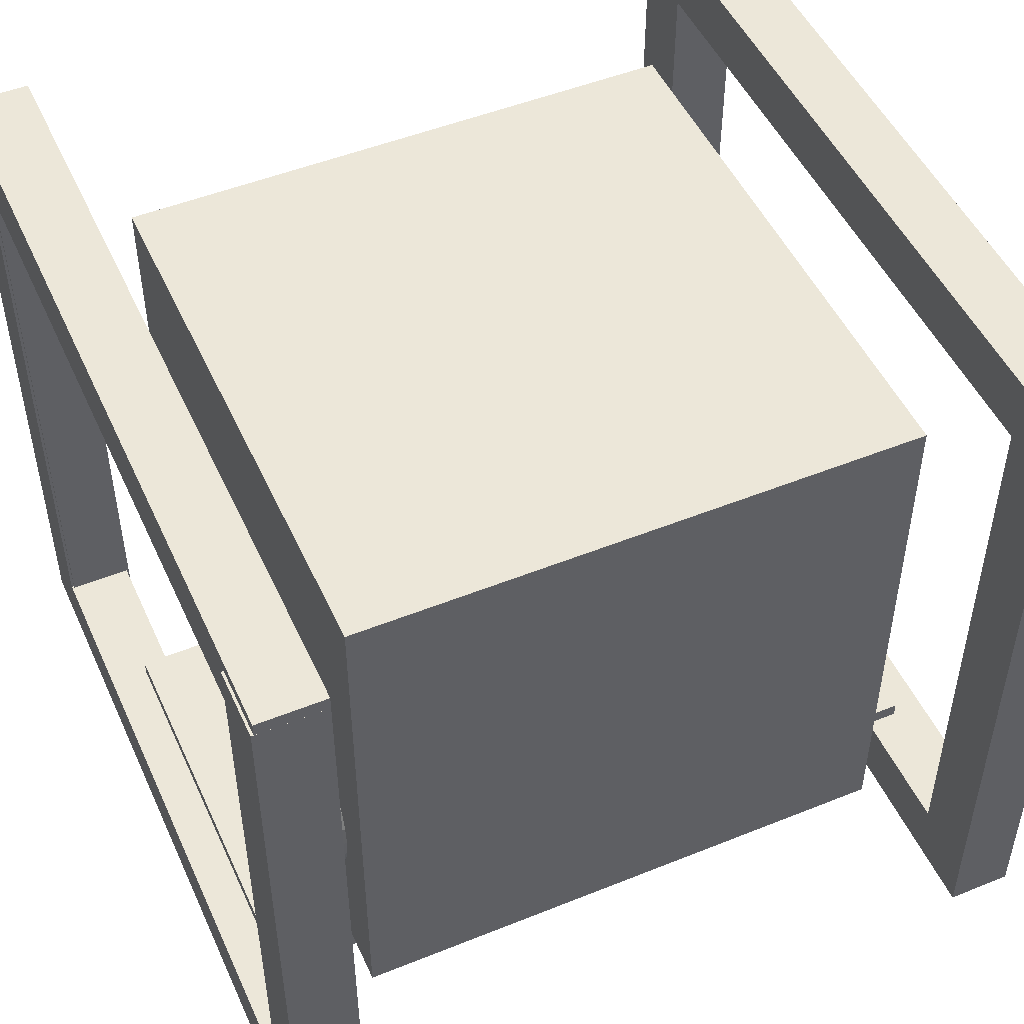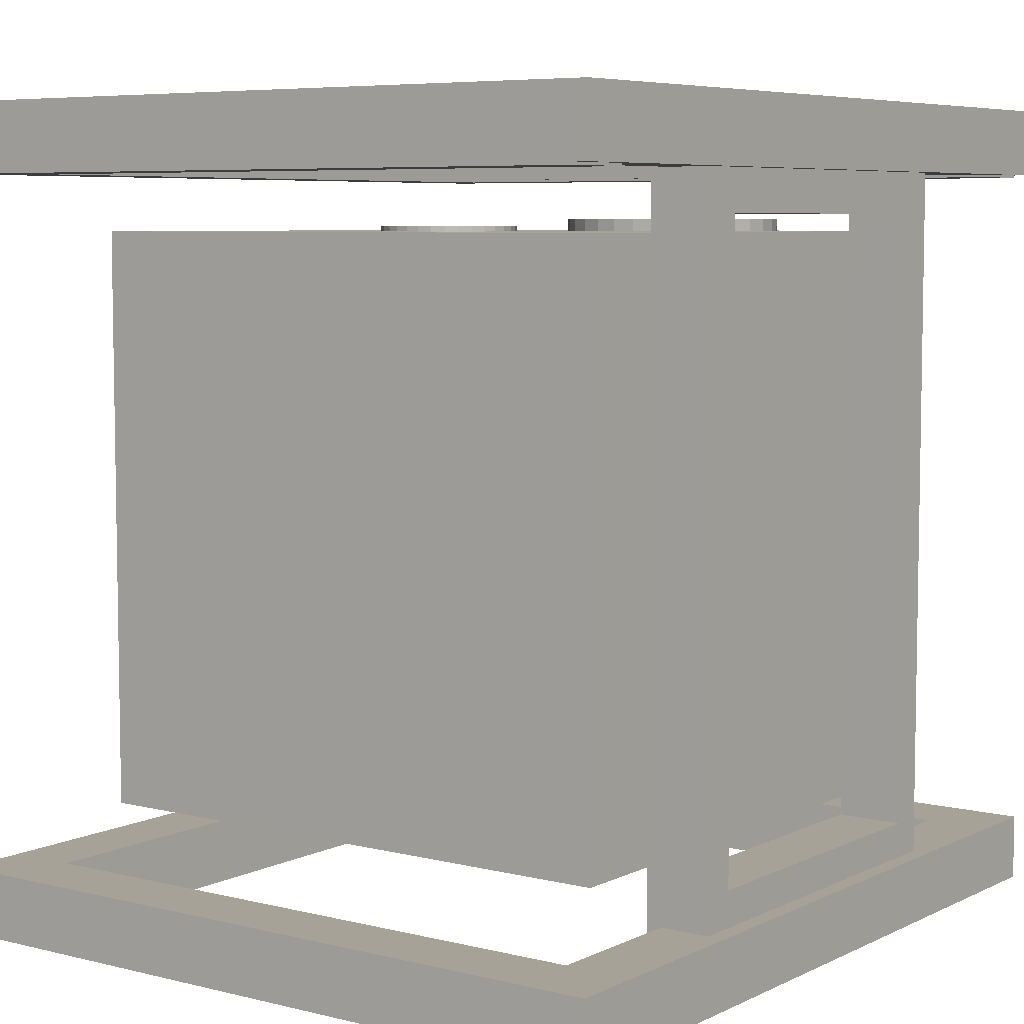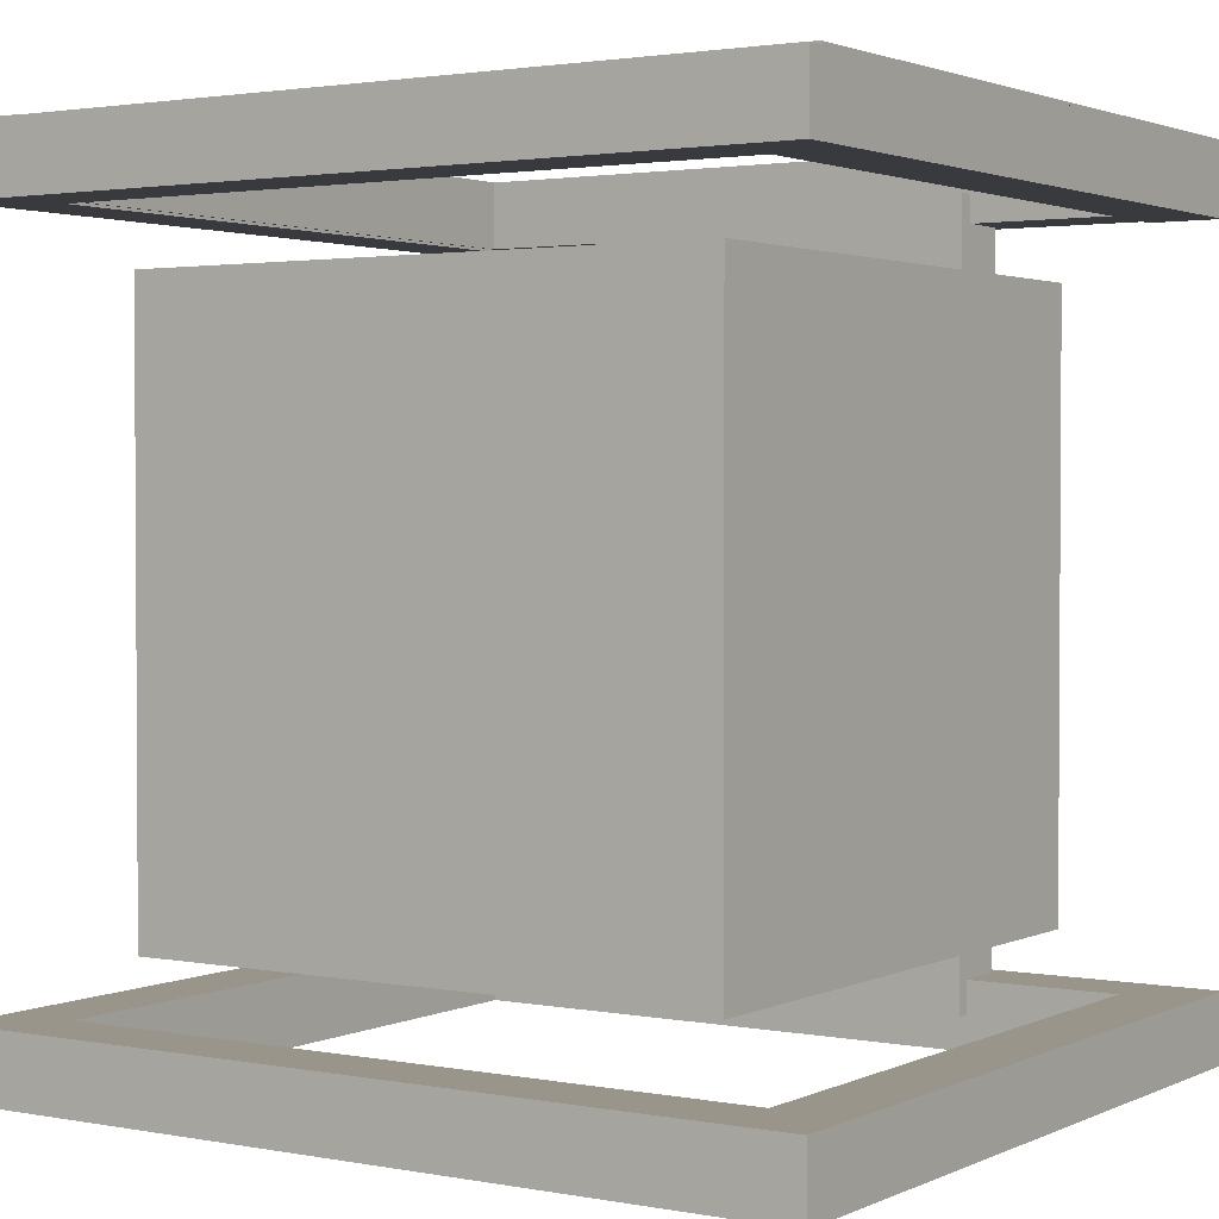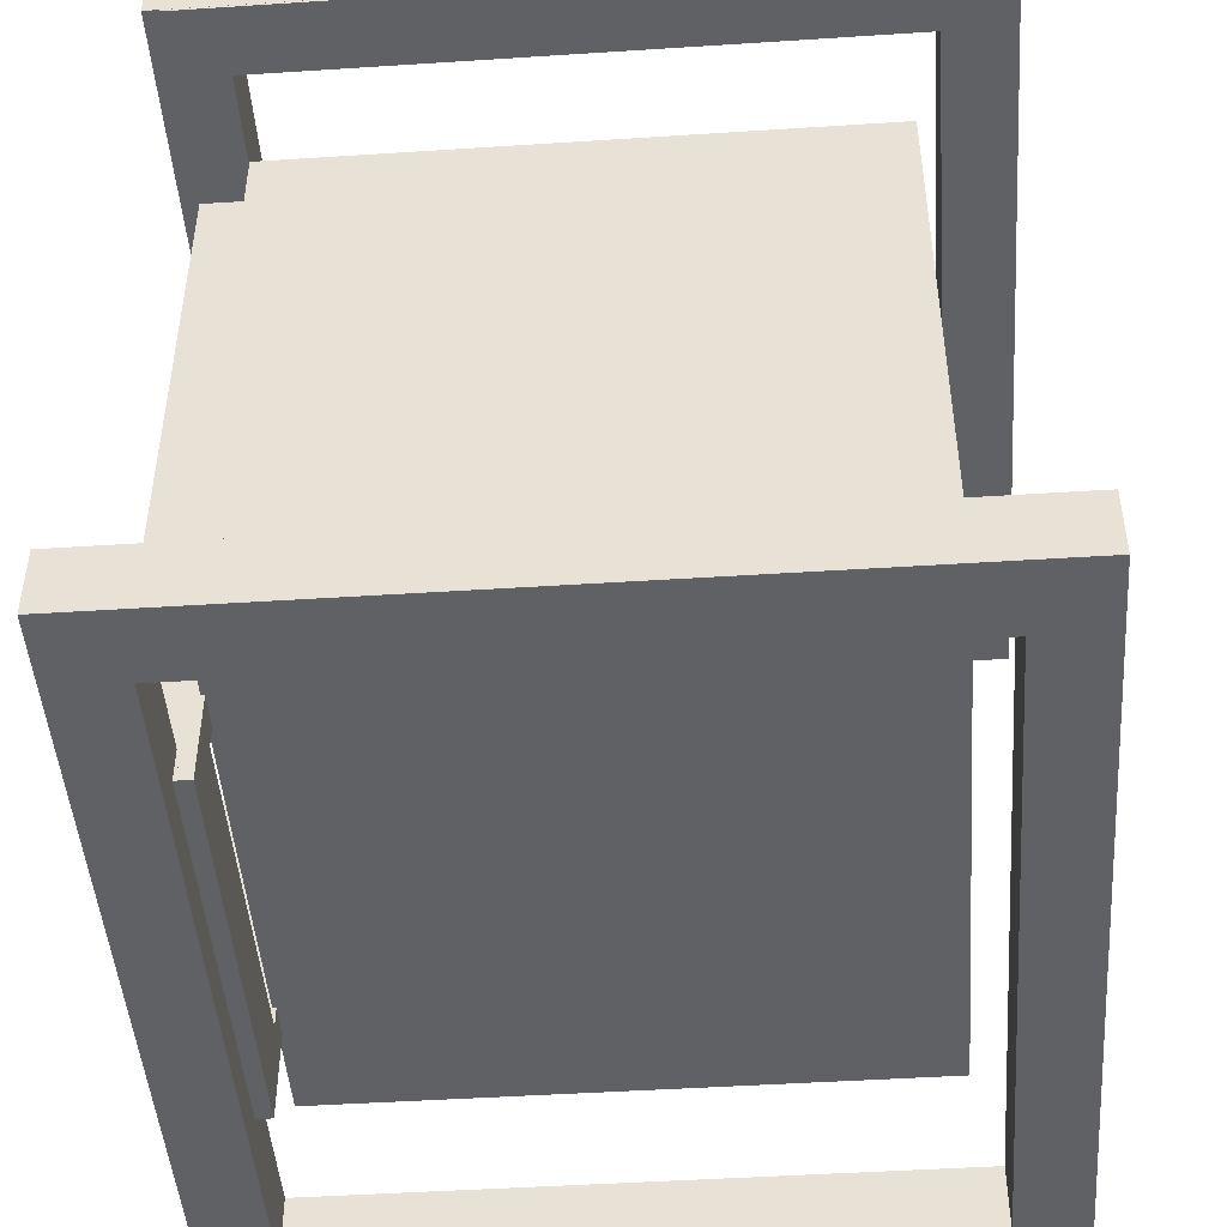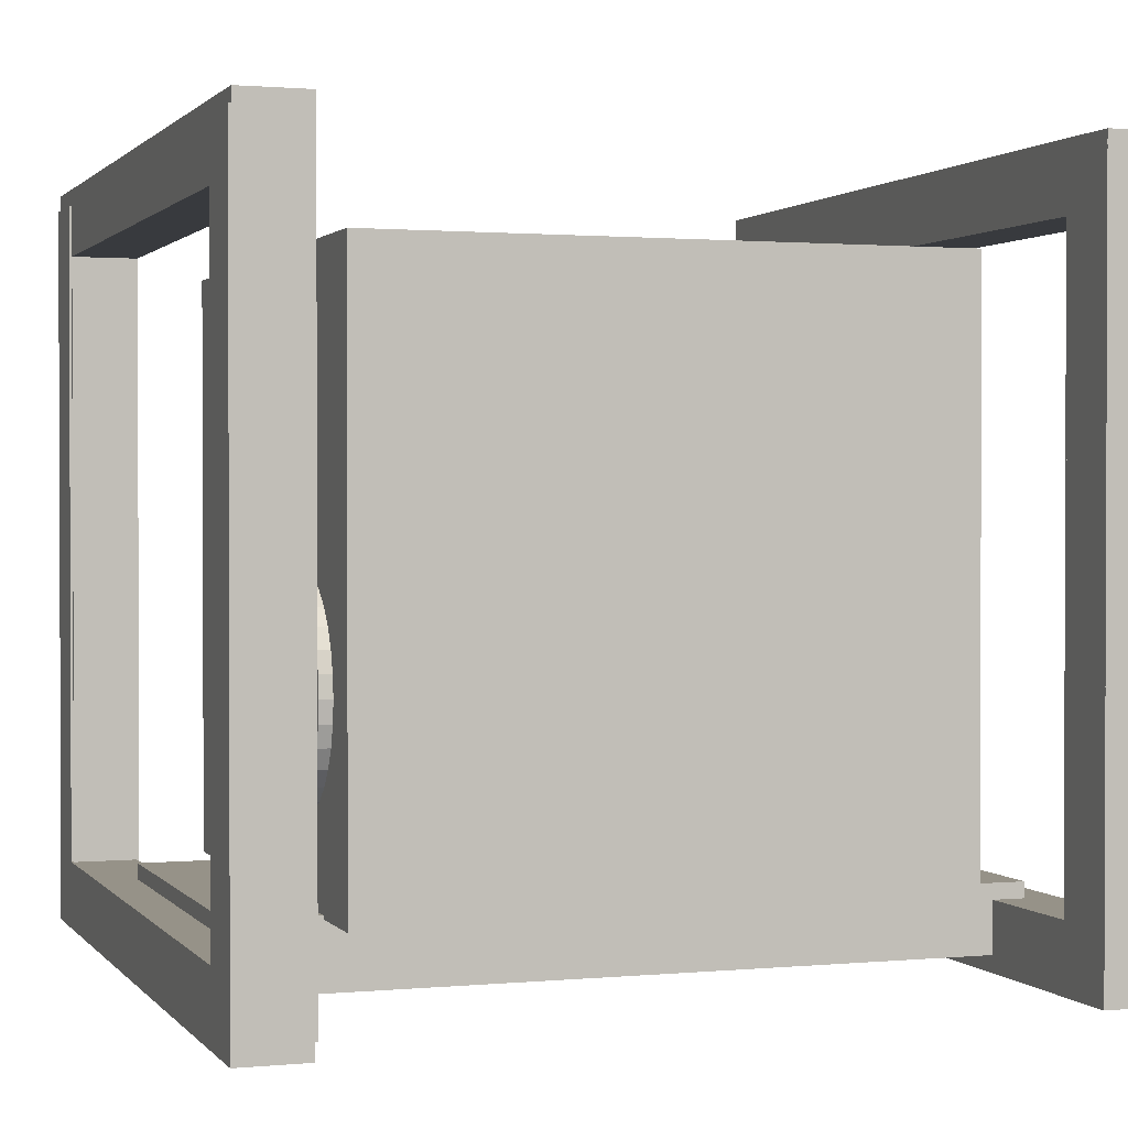
<metadata>
{"format":"obj","ext":"obj","renderer":"f3d","projection":"perspective","resolution":1024,"background":"white","views":[{"elev":49.6,"azim":66.0,"up":"+Y"},{"elev":6.4,"azim":-53.9,"up":"+Z"},{"elev":2.1,"azim":-146.6,"up":"+Z"},{"elev":-47.0,"azim":94.2,"up":"+Z"},{"elev":1.2,"azim":71.0,"up":"+Y"}]}
</metadata>
<code>
o Cube_Cube.001
v -0.9654 -0.2467 1.323
v -0.9654 -0.2467 -0.2556
v -0.9654 -0.4037 -0.2556
v -0.9654 -0.4037 1.323
v -0.8849 -0.4037 -0.2556
v -0.8849 -0.4037 1.323
v -0.8849 -0.2467 -0.2556
v -0.8849 -0.2467 1.323
v -0.9654 -0.4037 -0.4157
v -0.8849 -0.4037 -0.4157
v -0.9654 -0.2467 -0.4157
v -0.8849 -0.2467 -0.4157
v -0.1026 -0.2467 -0.4157
v -0.1026 -0.4037 -0.4157
v -0.1026 -0.2467 -0.2556
v -0.02507 -0.2467 -0.2556
v -0.02507 -0.2467 -0.4157
v -0.1026 -0.4037 -0.2556
v -0.02507 -0.4037 -0.2556
v -0.02507 -0.4037 -0.4157
v -0.1026 -0.2467 1.316
v -0.02507 -0.2467 1.316
v -0.1026 -0.4037 1.316
v -0.02507 -0.4037 1.316
v -0.025 -0.2467 -0.384
v -0.025 -0.2467 1.194
v -0.025 -0.4037 1.194
v -0.025 -0.4037 -0.384
v -0.1055 -0.4037 1.194
v -0.1055 -0.4037 -0.384
v -0.1055 -0.2467 1.194
v -0.1055 -0.2467 -0.384
v -0.025 -0.4037 1.354
v -0.1055 -0.4037 1.354
v -0.025 -0.2467 1.354
v -0.1055 -0.2467 1.354
v -0.8878 -0.2467 1.354
v -0.8878 -0.4037 1.354
v -0.8878 -0.2467 1.194
v -0.9653 -0.2467 1.194
v -0.9653 -0.2467 1.354
v -0.8878 -0.4037 1.194
v -0.9653 -0.4037 1.194
v -0.9653 -0.4037 1.354
v -0.8878 -0.2467 -0.3776
v -0.9653 -0.2467 -0.3776
v -0.8878 -0.4037 -0.3776
v -0.9653 -0.4037 -0.3776
v -1.488 -0.4118 -0.339
v -1.488 1.166 -0.339
v -1.488 1.166 -0.496
v -1.488 -0.4118 -0.496
v -1.322 1.166 -0.496
v -1.322 -0.4118 -0.496
v -1.322 1.166 -0.339
v -1.322 -0.4118 -0.339
v -1.488 1.327 -0.496
v -1.322 1.327 -0.496
v -1.488 1.327 -0.339
v -1.322 1.327 -0.339
v 0.2937 1.327 -0.339
v 0.2937 1.327 -0.496
v 0.2937 1.166 -0.339
v 0.4538 1.166 -0.339
v 0.4538 1.327 -0.339
v 0.2937 1.166 -0.496
v 0.4538 1.166 -0.496
v 0.4538 1.327 -0.496
v 0.2937 -0.4055 -0.339
v 0.4538 -0.4055 -0.339
v 0.2937 -0.4055 -0.496
v 0.4538 -0.4055 -0.496
v 0.454 1.295 -0.339
v 0.454 -0.2835 -0.339
v 0.454 -0.2835 -0.496
v 0.454 1.295 -0.496
v 0.2878 -0.2835 -0.496
v 0.2878 1.295 -0.496
v 0.2878 -0.2835 -0.339
v 0.2878 1.295 -0.339
v 0.454 -0.4436 -0.496
v 0.2878 -0.4436 -0.496
v 0.454 -0.4436 -0.339
v 0.2878 -0.4436 -0.339
v -1.328 -0.4436 -0.339
v -1.328 -0.4436 -0.496
v -1.328 -0.2835 -0.339
v -1.488 -0.2835 -0.339
v -1.488 -0.4436 -0.339
v -1.328 -0.2835 -0.496
v -1.488 -0.2835 -0.496
v -1.488 -0.4436 -0.496
v -1.328 1.288 -0.339
v -1.488 1.288 -0.339
v -1.328 1.288 -0.496
v -1.488 1.288 -0.496
v 0.454 1.295 1.448
v 0.454 -0.2835 1.448
v 0.454 -0.2835 1.291
v 0.454 1.295 1.291
v 0.2878 -0.2835 1.291
v 0.2878 1.295 1.291
v 0.2878 -0.2835 1.448
v 0.2878 1.295 1.448
v 0.454 -0.4436 1.291
v 0.2878 -0.4436 1.291
v 0.454 -0.4436 1.448
v 0.2878 -0.4436 1.448
v -1.328 -0.4436 1.448
v -1.328 -0.4436 1.291
v -1.328 -0.2835 1.448
v -1.488 -0.2835 1.448
v -1.488 -0.4436 1.448
v -1.328 -0.2835 1.291
v -1.488 -0.2835 1.291
v -1.488 -0.4436 1.291
v -1.328 1.288 1.448
v -1.488 1.288 1.448
v -1.328 1.288 1.291
v -1.488 1.288 1.291
v -1.488 -0.4118 1.442
v -1.488 1.166 1.442
v -1.488 1.166 1.285
v -1.488 -0.4118 1.285
v -1.322 1.166 1.285
v -1.322 -0.4118 1.285
v -1.322 1.166 1.442
v -1.322 -0.4118 1.442
v -1.488 1.327 1.285
v -1.322 1.327 1.285
v -1.488 1.327 1.442
v -1.322 1.327 1.442
v 0.2937 1.327 1.442
v 0.2937 1.327 1.285
v 0.2937 1.166 1.442
v 0.4538 1.166 1.442
v 0.4538 1.327 1.442
v 0.2937 1.166 1.285
v 0.4538 1.166 1.285
v 0.4538 1.327 1.285
v 0.2937 -0.4055 1.442
v 0.4538 -0.4055 1.442
v 0.2937 -0.4055 1.285
v 0.4538 -0.4055 1.285
v -0.6837 0.3429 1.166
v -0.6837 0.3429 1.109
v -0.6524 0.346 1.109
v -0.6524 0.346 1.166
v -0.6223 0.3551 1.109
v -0.6223 0.3551 1.166
v -0.5946 0.37 1.109
v -0.5946 0.37 1.166
v -0.5702 0.3899 1.109
v -0.5702 0.3899 1.166
v -0.5503 0.4142 1.109
v -0.5503 0.4142 1.166
v -0.5355 0.442 1.109
v -0.5355 0.442 1.166
v -0.5263 0.4721 1.109
v -0.5263 0.4721 1.166
v -0.5232 0.5034 1.109
v -0.5232 0.5034 1.166
v -0.5263 0.5347 1.109
v -0.5263 0.5347 1.166
v -0.5355 0.5648 1.109
v -0.5355 0.5648 1.166
v -0.5503 0.5925 1.109
v -0.5503 0.5925 1.166
v -0.5702 0.6168 1.109
v -0.5702 0.6168 1.166
v -0.5946 0.6368 1.109
v -0.5946 0.6368 1.166
v -0.6223 0.6516 1.109
v -0.6223 0.6516 1.166
v -0.6524 0.6608 1.109
v -0.6524 0.6608 1.166
v -0.6837 0.6638 1.109
v -0.6837 0.6638 1.166
v -0.715 0.6608 1.109
v -0.715 0.6608 1.166
v -0.7451 0.6516 1.109
v -0.7451 0.6516 1.166
v -0.7729 0.6368 1.109
v -0.7729 0.6368 1.166
v -0.7972 0.6168 1.109
v -0.7972 0.6168 1.166
v -0.8171 0.5925 1.109
v -0.8171 0.5925 1.166
v -0.8319 0.5648 1.109
v -0.8319 0.5648 1.166
v -0.8411 0.5347 1.109
v -0.8411 0.5347 1.166
v -0.8442 0.5034 1.109
v -0.8442 0.5034 1.166
v -0.8411 0.4721 1.109
v -0.8411 0.4721 1.166
v -0.8319 0.442 1.109
v -0.8319 0.442 1.166
v -0.8171 0.4142 1.109
v -0.8171 0.4142 1.166
v -0.7972 0.3899 1.109
v -0.7972 0.3899 1.166
v -0.7729 0.37 1.109
v -0.7729 0.37 1.166
v -0.7451 0.3551 1.109
v -0.7451 0.3551 1.166
v -0.715 0.346 1.109
v -0.715 0.346 1.166
v -1.194 -0.2548 1.154
v -1.194 1.107 1.154
v -1.194 1.107 -0.208
v -1.194 -0.2548 -0.208
v 0.1675 1.107 -0.208
v 0.1675 -0.2548 -0.208
v 0.1675 1.107 1.154
v 0.1675 -0.2548 1.154
v -0.197 -0.06451 1.183
v -0.197 -0.06451 1.093
v -0.1472 -0.05961 1.093
v -0.1472 -0.05961 1.183
v -0.09938 -0.0451 1.093
v -0.09938 -0.0451 1.183
v -0.05529 -0.02154 1.093
v -0.05529 -0.02154 1.183
v -0.01666 0.01017 1.093
v -0.01666 0.01017 1.183
v 0.01505 0.04881 1.093
v 0.01505 0.04881 1.183
v 0.03861 0.09289 1.093
v 0.03861 0.09289 1.183
v 0.05312 0.1407 1.093
v 0.05312 0.1407 1.183
v 0.05802 0.1905 1.093
v 0.05802 0.1905 1.183
v 0.05312 0.2402 1.093
v 0.05312 0.2402 1.183
v 0.03861 0.288 1.093
v 0.03861 0.288 1.183
v 0.01505 0.3321 1.093
v 0.01505 0.3321 1.183
v -0.01666 0.3708 1.093
v -0.01666 0.3708 1.183
v -0.05529 0.4025 1.093
v -0.05529 0.4025 1.183
v -0.09938 0.426 1.093
v -0.09938 0.426 1.183
v -0.1472 0.4405 1.093
v -0.1472 0.4405 1.183
v -0.197 0.4454 1.093
v -0.197 0.4454 1.183
v -0.2467 0.4405 1.093
v -0.2467 0.4405 1.183
v -0.2945 0.426 1.093
v -0.2945 0.426 1.183
v -0.3386 0.4025 1.093
v -0.3386 0.4025 1.183
v -0.3772 0.3708 1.093
v -0.3772 0.3708 1.183
v -0.409 0.3321 1.093
v -0.409 0.3321 1.183
v -0.4325 0.288 1.093
v -0.4325 0.288 1.183
v -0.447 0.2402 1.093
v -0.447 0.2402 1.183
v -0.4519 0.1905 1.093
v -0.4519 0.1905 1.183
v -0.447 0.1407 1.093
v -0.447 0.1407 1.183
v -0.4325 0.09289 1.093
v -0.4325 0.09289 1.183
v -0.409 0.04881 1.093
v -0.409 0.04881 1.183
v -0.3772 0.01017 1.093
v -0.3772 0.01017 1.183
v -0.3386 -0.02154 1.093
v -0.3386 -0.02154 1.183
v -0.2945 -0.0451 1.093
v -0.2945 -0.0451 1.183
v -0.2467 -0.05961 1.093
v -0.2467 -0.05961 1.183
f 1 2 3 4
f 4 3 5 6
f 6 5 7 8
f 8 7 2 1
f 4 6 8 1
f 5 3 9 10
f 10 9 11 12
f 10 12 13 14
f 3 2 11 9
f 2 7 12 11
f 13 15 16 17
f 7 5 18 15
f 5 10 14 18
f 12 7 15 13
f 16 19 20 17
f 14 13 17 20
f 18 14 20 19
f 16 15 21 22
f 21 23 24 22
f 19 16 22 24
f 18 19 24 23
f 15 18 23 21
f 25 26 27 28
f 28 27 29 30
f 30 29 31 32
f 32 31 26 25
f 28 30 32 25
f 29 27 33 34
f 34 33 35 36
f 34 36 37 38
f 27 26 35 33
f 26 31 36 35
f 37 39 40 41
f 31 29 42 39
f 29 34 38 42
f 36 31 39 37
f 40 43 44 41
f 38 37 41 44
f 42 38 44 43
f 40 39 45 46
f 45 47 48 46
f 43 40 46 48
f 42 43 48 47
f 39 42 47 45
f 49 50 51 52
f 52 51 53 54
f 54 53 55 56
f 56 55 50 49
f 52 54 56 49
f 53 51 57 58
f 58 57 59 60
f 58 60 61 62
f 51 50 59 57
f 50 55 60 59
f 61 63 64 65
f 55 53 66 63
f 53 58 62 66
f 60 55 63 61
f 64 67 68 65
f 62 61 65 68
f 66 62 68 67
f 64 63 69 70
f 69 71 72 70
f 67 64 70 72
f 66 67 72 71
f 63 66 71 69
f 73 74 75 76
f 76 75 77 78
f 78 77 79 80
f 80 79 74 73
f 76 78 80 73
f 77 75 81 82
f 82 81 83 84
f 82 84 85 86
f 75 74 83 81
f 74 79 84 83
f 85 87 88 89
f 79 77 90 87
f 77 82 86 90
f 84 79 87 85
f 88 91 92 89
f 86 85 89 92
f 90 86 92 91
f 88 87 93 94
f 93 95 96 94
f 91 88 94 96
f 90 91 96 95
f 87 90 95 93
f 97 98 99 100
f 100 99 101 102
f 102 101 103 104
f 104 103 98 97
f 100 102 104 97
f 101 99 105 106
f 106 105 107 108
f 106 108 109 110
f 99 98 107 105
f 98 103 108 107
f 109 111 112 113
f 103 101 114 111
f 101 106 110 114
f 108 103 111 109
f 112 115 116 113
f 110 109 113 116
f 114 110 116 115
f 112 111 117 118
f 117 119 120 118
f 115 112 118 120
f 114 115 120 119
f 111 114 119 117
f 121 122 123 124
f 124 123 125 126
f 126 125 127 128
f 128 127 122 121
f 124 126 128 121
f 125 123 129 130
f 130 129 131 132
f 130 132 133 134
f 123 122 131 129
f 122 127 132 131
f 133 135 136 137
f 127 125 138 135
f 125 130 134 138
f 132 127 135 133
f 136 139 140 137
f 134 133 137 140
f 138 134 140 139
f 136 135 141 142
f 141 143 144 142
f 139 136 142 144
f 138 139 144 143
f 135 138 143 141
f 145 146 147 148
f 148 147 149 150
f 150 149 151 152
f 152 151 153 154
f 154 153 155 156
f 156 155 157 158
f 158 157 159 160
f 160 159 161 162
f 162 161 163 164
f 164 163 165 166
f 166 165 167 168
f 168 167 169 170
f 170 169 171 172
f 172 171 173 174
f 174 173 175 176
f 176 175 177 178
f 178 177 179 180
f 180 179 181 182
f 182 181 183 184
f 184 183 185 186
f 186 185 187 188
f 188 187 189 190
f 190 189 191 192
f 192 191 193 194
f 194 193 195 196
f 196 195 197 198
f 198 197 199 200
f 200 199 201 202
f 202 201 203 204
f 204 203 205 206
f 147 146 207 205 203 201 199 197 195 193 191 189 187 185 183 181 179 177 175 173 171 169 167 165 163 161 159 157 155 153 151 149
f 206 205 207 208
f 208 207 146 145
f 145 148 150 152 154 156 158 160 162 164 166 168 170 172 174 176 178 180 182 184 186 188 190 192 194 196 198 200 202 204 206 208
f 209 210 211 212
f 212 211 213 214
f 214 213 215 216
f 216 215 210 209
f 212 214 216 209
f 213 211 210 215
f 217 218 219 220
f 220 219 221 222
f 222 221 223 224
f 224 223 225 226
f 226 225 227 228
f 228 227 229 230
f 230 229 231 232
f 232 231 233 234
f 234 233 235 236
f 236 235 237 238
f 238 237 239 240
f 240 239 241 242
f 242 241 243 244
f 244 243 245 246
f 246 245 247 248
f 248 247 249 250
f 250 249 251 252
f 252 251 253 254
f 254 253 255 256
f 256 255 257 258
f 258 257 259 260
f 260 259 261 262
f 262 261 263 264
f 264 263 265 266
f 266 265 267 268
f 268 267 269 270
f 270 269 271 272
f 272 271 273 274
f 274 273 275 276
f 276 275 277 278
f 219 218 279 277 275 273 271 269 267 265 263 261 259 257 255 253 251 249 247 245 243 241 239 237 235 233 231 229 227 225 223 221
f 278 277 279 280
f 280 279 218 217
f 217 220 222 224 226 228 230 232 234 236 238 240 242 244 246 248 250 252 254 256 258 260 262 264 266 268 270 272 274 276 278 280

</code>
